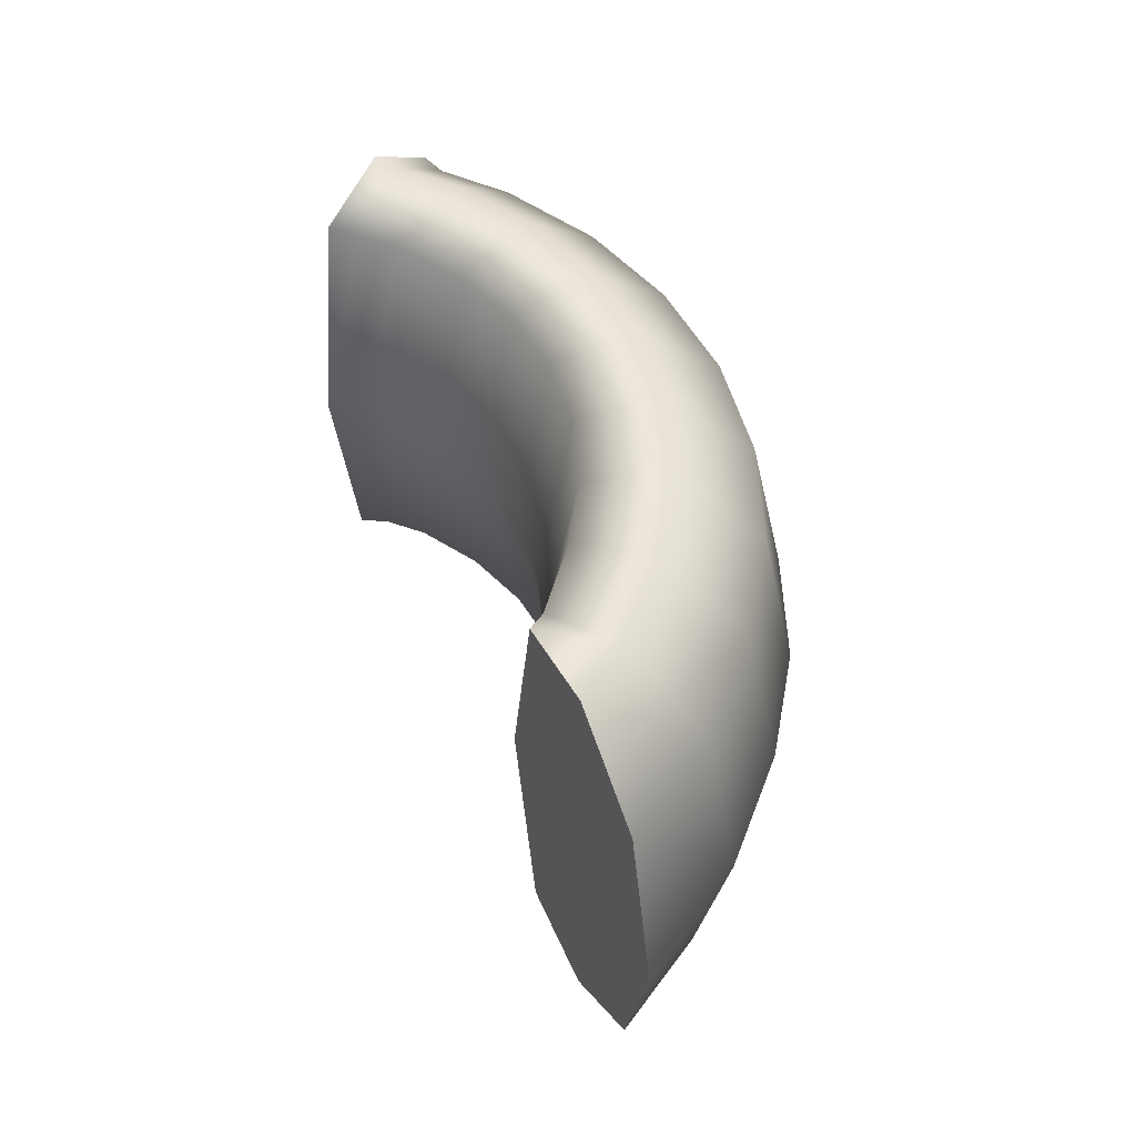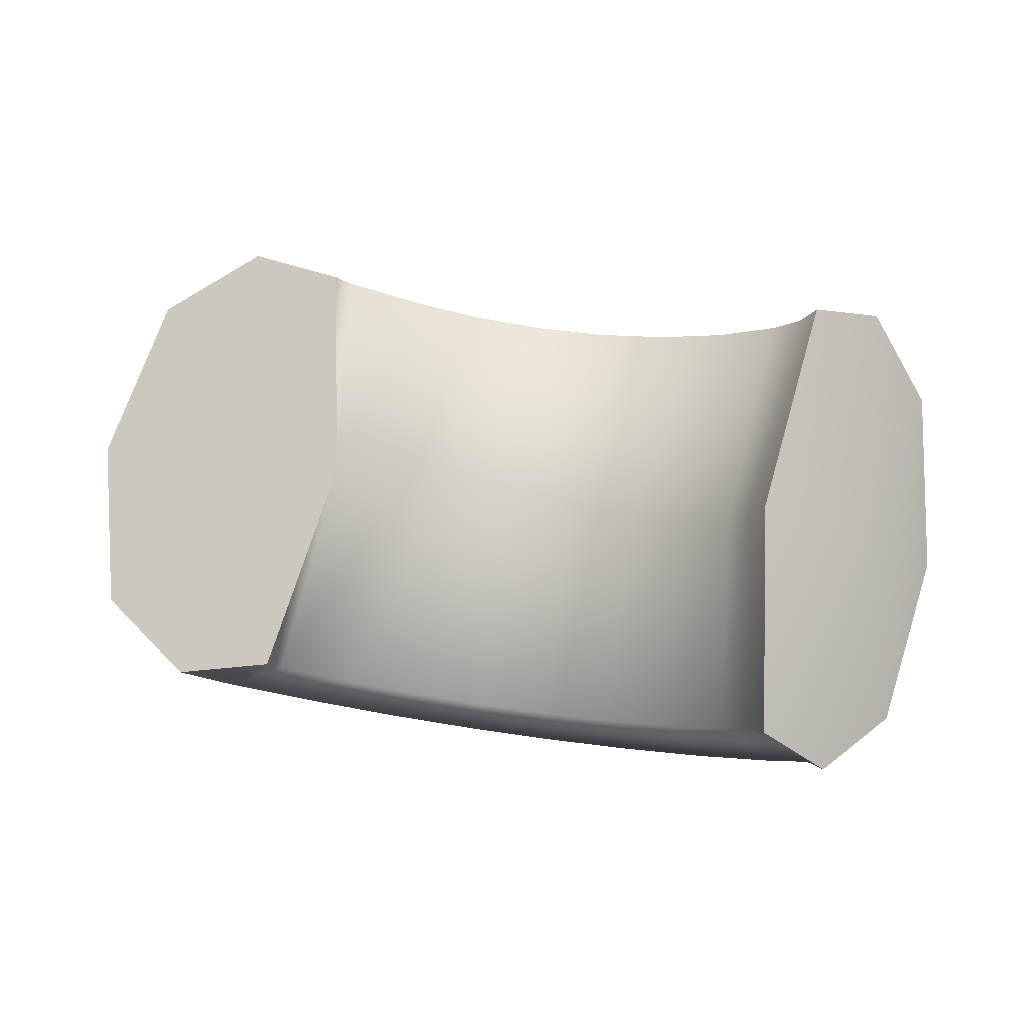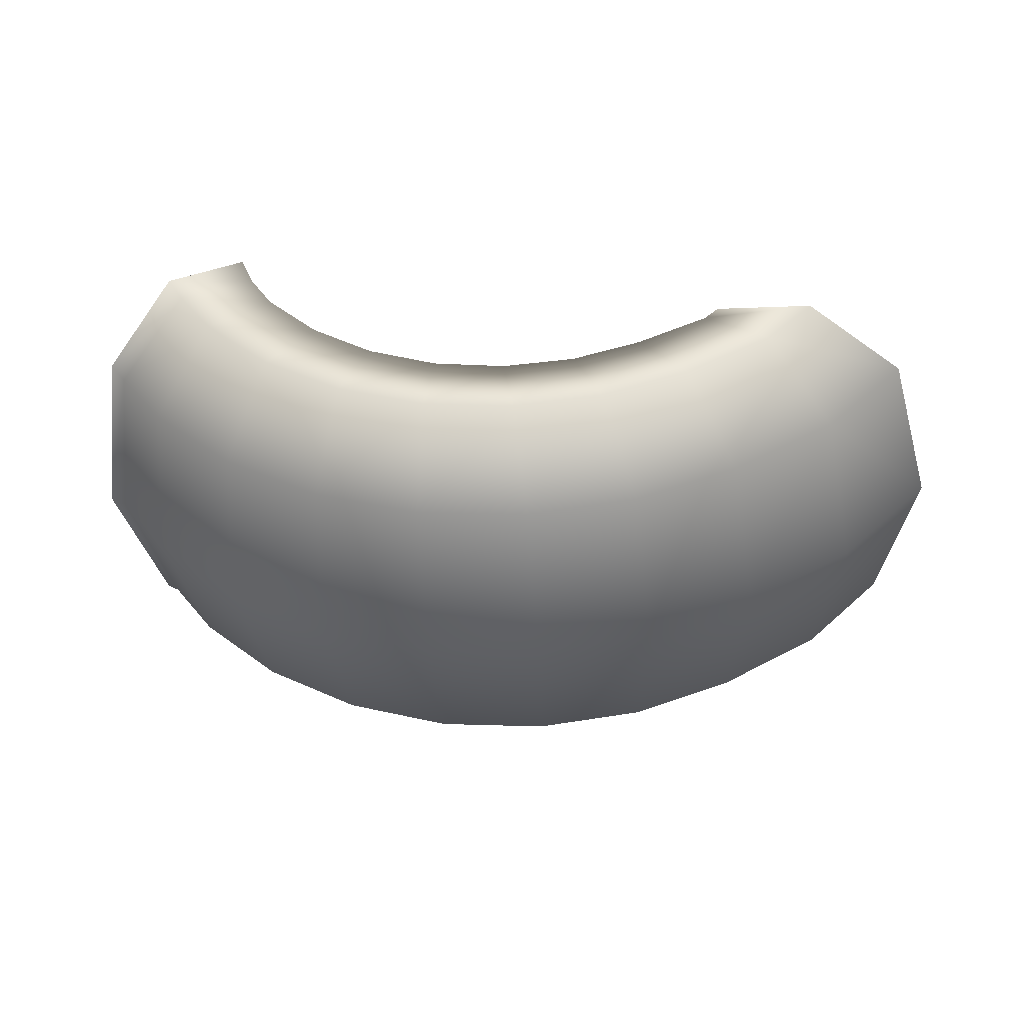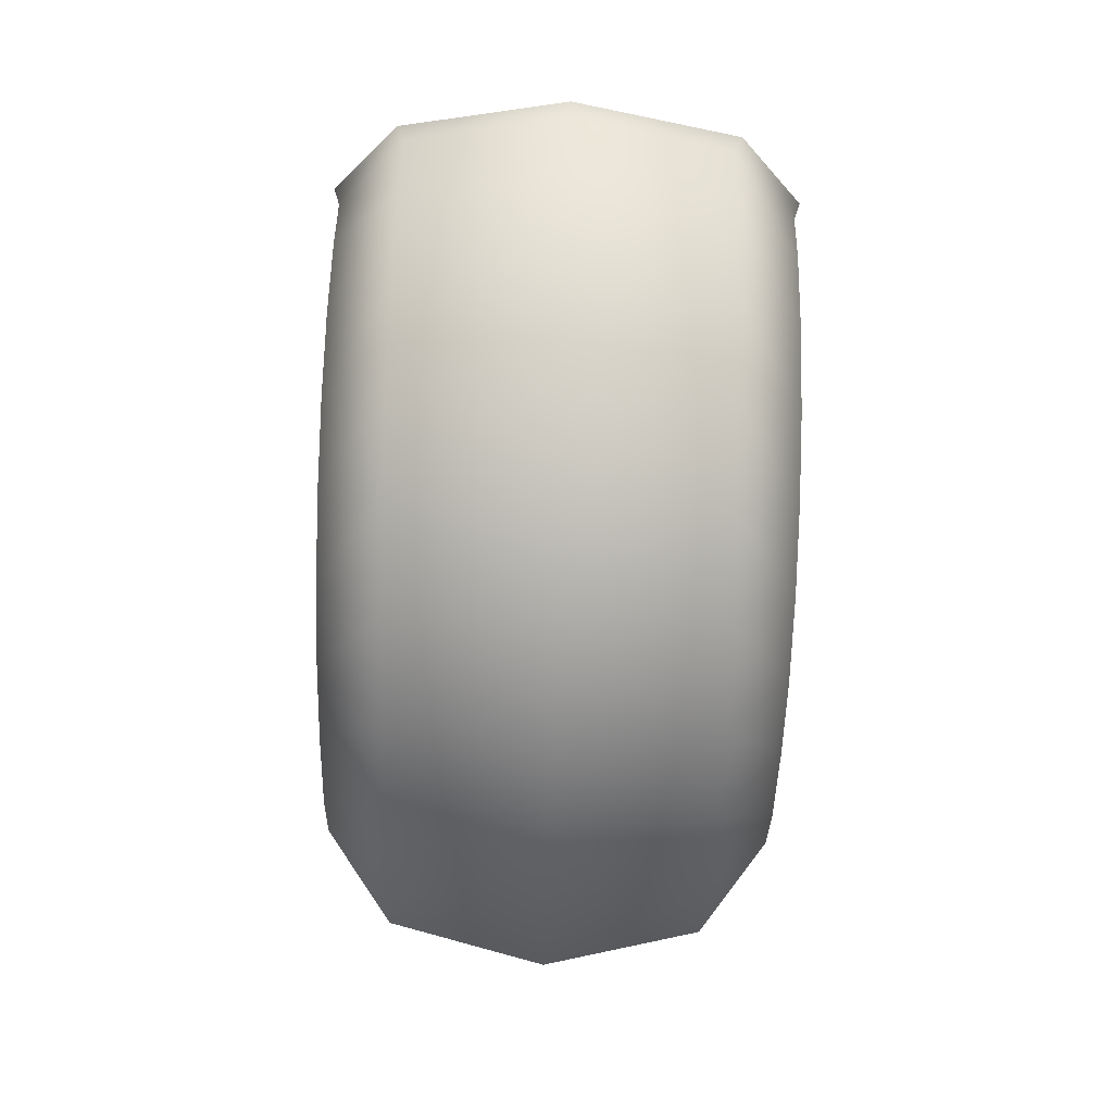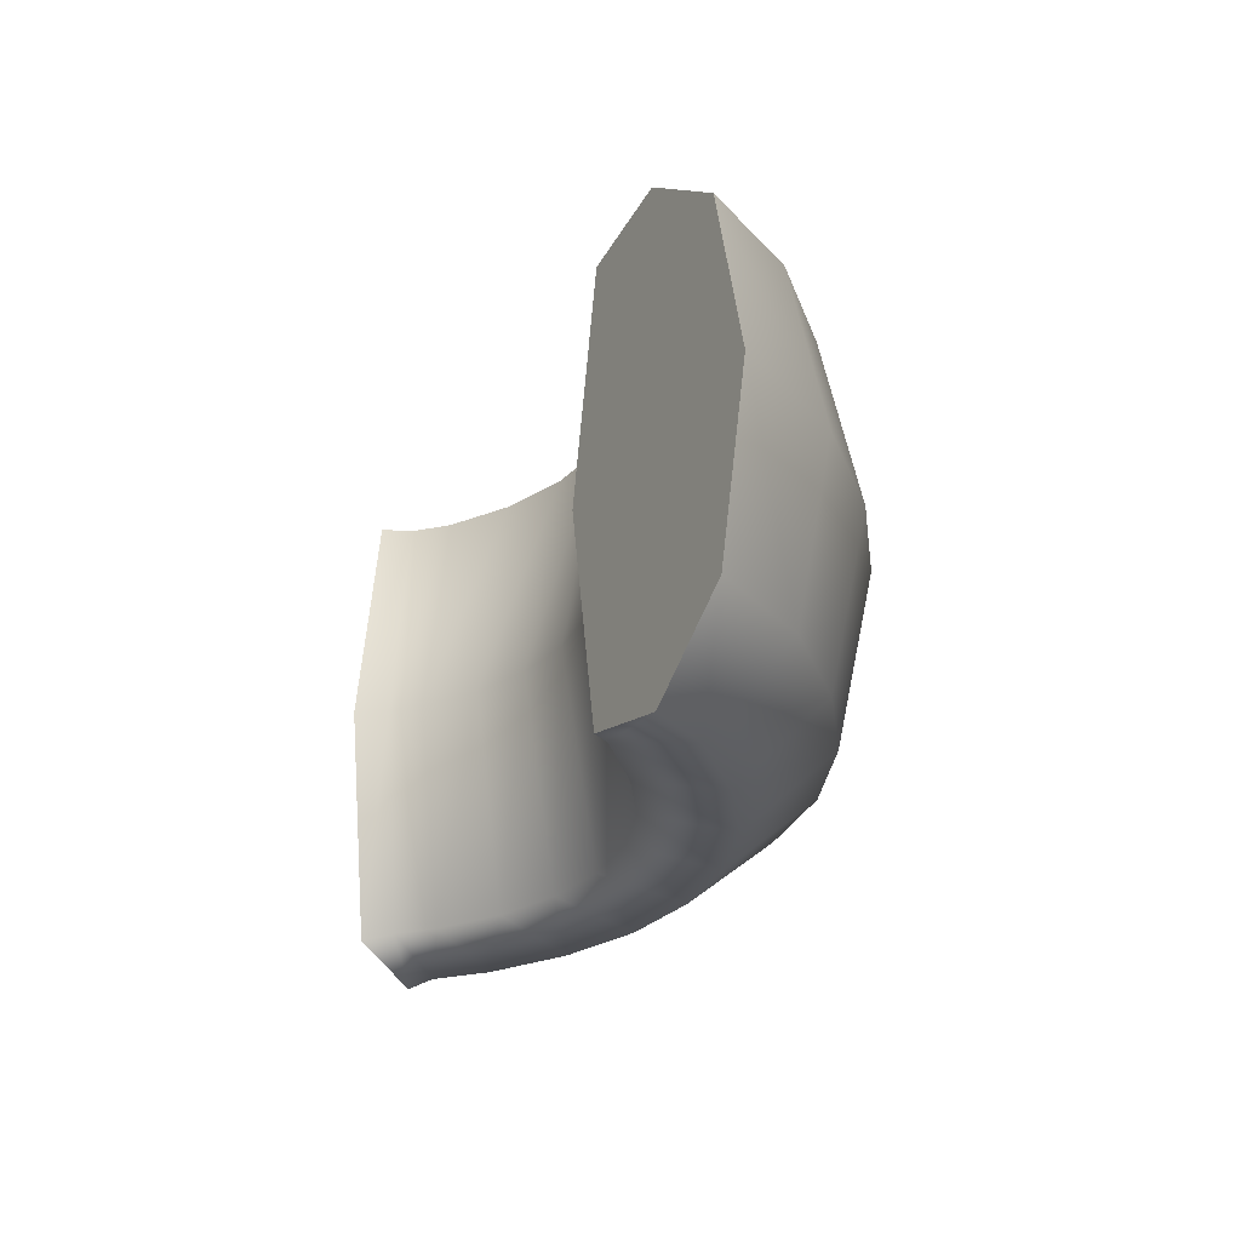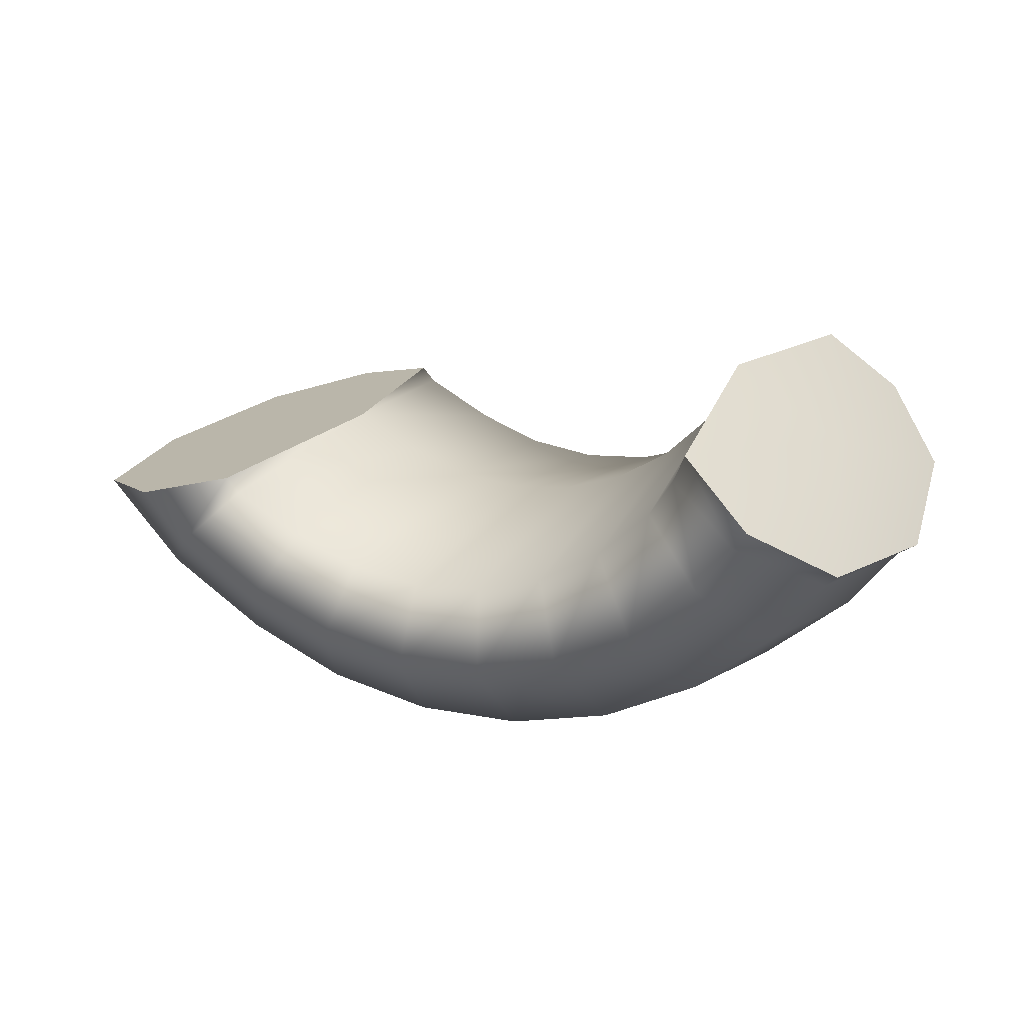
<metadata>
{"format":"obj","ext":"obj","renderer":"f3d","projection":"perspective","resolution":1024,"background":"white","views":[{"elev":51.3,"azim":79.4,"up":"+Y"},{"elev":78.2,"azim":-171.4,"up":"+Z"},{"elev":-45.0,"azim":3.0,"up":"+Z"},{"elev":-77.2,"azim":-91.8,"up":"+Z"},{"elev":-26.4,"azim":76.6,"up":"+Y"},{"elev":21.6,"azim":-153.8,"up":"+Z"}]}
</metadata>
<code>
g default
v 0.6799 0.779 -0.04203
v 0.4809 0.7141 0.1533
v 0.3984 0.00079 0.2342
v 0.4809 -0.7125 0.1533
v 0.6799 -0.7774 -0.04204
v 0.8789 -0.5495 -0.2373
v 0.9613 0.000788 -0.3182
v 0.8789 0.551 -0.2373
v 1.272 0.000789 -0.001175
v 1.144 0.551 0.0333
v 0.8355 0.779 0.1165
v 0.5264 0.7141 0.1997
v 1.144 -0.5495 0.03332
v 0.8355 -0.7774 0.1165
v 0.5265 -0.7125 0.1997
v 0.8355 0.000788 0.1165
v -1.242 0.779 0.1363
v -1.052 0.7141 0.3407
v -0.9738 0.000788 0.4254
v -1.052 -0.7125 0.3407
v -1.242 -0.7774 0.1363
v -1.432 -0.5495 -0.06815
v -1.51 0.000788 -0.1528
v -1.432 0.551 -0.06815
v -1.023 0.779 -0.06687
v -0.8822 0.7141 0.1738
v -0.8239 0.00079 0.2735
v -0.8822 -0.7125 0.1738
v -1.023 -0.7774 -0.06687
v -1.164 -0.5495 -0.3075
v -1.222 0.000789 -0.4072
v -1.164 0.551 -0.3075
v -0.7652 0.779 -0.2177
v -0.6799 0.7141 0.04774
v -0.6446 0.000788 0.1577
v -0.6799 -0.7125 0.04774
v -0.7652 -0.7774 -0.2177
v -0.8505 -0.5495 -0.4832
v -0.8858 0.000789 -0.5931
v -0.8505 0.551 -0.4832
v -0.4808 0.779 -0.3091
v -0.4551 0.7141 -0.03146
v -0.4444 0.000787 0.08353
v -0.4551 -0.7125 -0.03146
v -0.4808 -0.7774 -0.3091
v -0.5066 -0.5495 -0.5867
v -0.5172 0.000788 -0.7017
v -0.5066 0.551 -0.5867
v -0.1834 0.779 -0.3367
v -0.2185 0.7141 -0.06007
v -0.233 0.000789 0.05451
v -0.2185 -0.7125 -0.06007
v -0.1834 -0.7774 -0.3367
v -0.1484 -0.5495 -0.6133
v -0.1339 0.000789 -0.7279
v -0.1484 0.551 -0.6133
v 0.1129 0.779 -0.2991
v 0.01875 0.7141 -0.0367
v -0.02025 0.00079 0.072
v 0.01875 -0.7125 -0.0367
v 0.1129 -0.7774 -0.2991
v 0.2071 -0.5495 -0.5616
v 0.246 0.000789 -0.6703
v 0.2071 0.551 -0.5616
v 0.394 0.779 -0.1983
v 0.2453 0.7141 0.03751
v 0.1836 0.000789 0.1352
v 0.2453 -0.7125 0.03751
v 0.394 -0.7774 -0.1983
v 0.5428 -0.5495 -0.4341
v 0.6045 0.000788 -0.5318
v 0.5428 0.551 -0.4341
v -1.581 -0.5495 0.1361
v -1.627 -0.5759 0.1837
v -1.435 0.000788 0.4126
v -1.356 -0.7774 0.3017
v -1.404 -0.8011 0.3712
v -1.128 -0.7125 0.462
v -1.171 -0.7298 0.5582
v -1.031 0.000788 0.524
v -1.073 0.000789 0.6303
v -1.128 0.7141 0.462
v -1.171 0.7314 0.5582
v -1.356 0.779 0.3017
v -1.404 0.8027 0.3712
v -1.581 0.551 0.1361
v -1.627 0.5775 0.1837
v -1.675 0.00079 0.06888
v -1.727 0.00079 0.09626
g FoodTallLUpperArm
f 66 2 1 65
f 67 3 2 66
f 68 4 3 67
f 69 5 4 68
f 70 6 5 69
f 71 7 6 70
f 72 8 7 71
f 72 65 1 8
f 15 3 4
f 14 15 4 5
f 13 14 5 6
f 9 13 6 7
f 10 9 7 8
f 11 10 8 1
f 12 11 1 2
f 3 12 2
f 9 10 16
f 10 11 16
f 11 12 16
f 12 3 16
f 13 9 16
f 14 13 16
f 15 14 16
f 3 15 16
f 18 26 25 17
f 19 27 26 18
f 20 28 27 19
f 21 29 28 20
f 22 30 29 21
f 23 31 30 22
f 24 32 31 23
f 24 17 25 32
f 26 34 33 25
f 27 35 34 26
f 28 36 35 27
f 29 37 36 28
f 30 38 37 29
f 31 39 38 30
f 32 40 39 31
f 32 25 33 40
f 34 42 41 33
f 35 43 42 34
f 36 44 43 35
f 37 45 44 36
f 38 46 45 37
f 39 47 46 38
f 40 48 47 39
f 40 33 41 48
f 42 50 49 41
f 43 51 50 42
f 44 52 51 43
f 45 53 52 44
f 46 54 53 45
f 47 55 54 46
f 48 56 55 47
f 48 41 49 56
f 50 58 57 49
f 51 59 58 50
f 52 60 59 51
f 53 61 60 52
f 54 62 61 53
f 55 63 62 54
f 56 64 63 55
f 56 49 57 64
f 58 66 65 57
f 59 67 66 58
f 60 68 67 59
f 61 69 68 60
f 62 70 69 61
f 63 71 70 62
f 64 72 71 63
f 64 57 65 72
f 82 18 17 84
f 80 19 18 82
f 78 20 19 80
f 76 21 20 78
f 73 22 21 76
f 88 23 22 73
f 86 24 23 88
f 84 17 24 86
f 73 74 89 88
f 74 75 89
f 75 74 77
f 74 73 76 77
f 75 77 79
f 77 76 78 79
f 75 79 81
f 79 78 80 81
f 75 81 83
f 81 80 82 83
f 75 83 85
f 83 82 84 85
f 75 85 87
f 85 84 86 87
f 75 87 89
f 89 87 86 88

</code>
